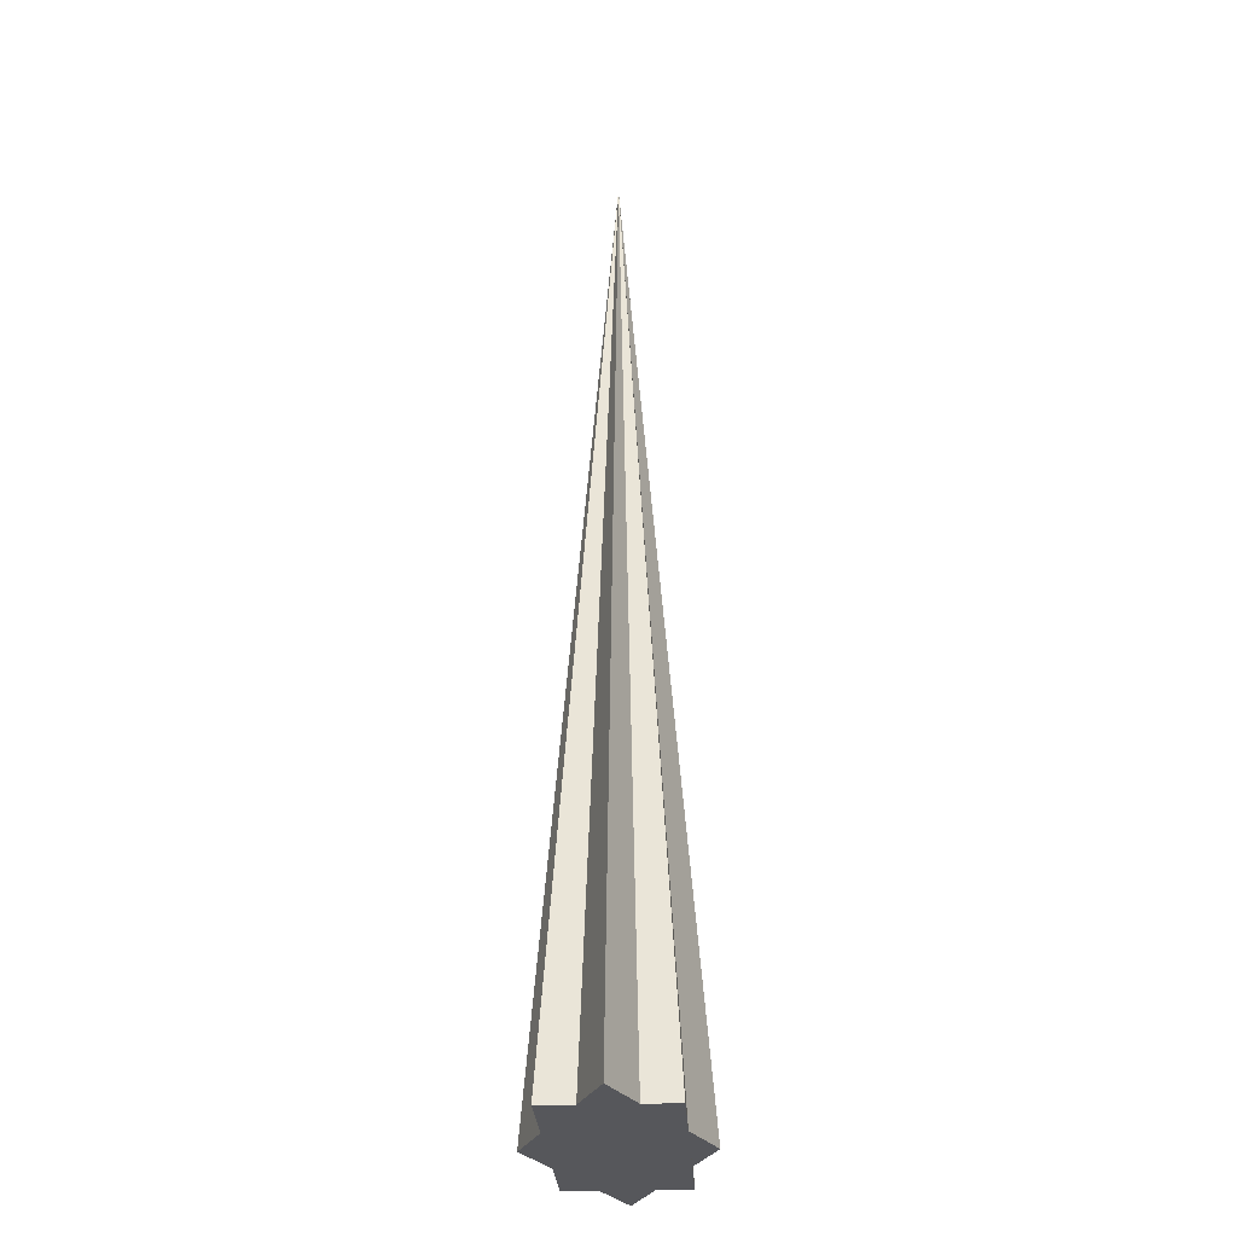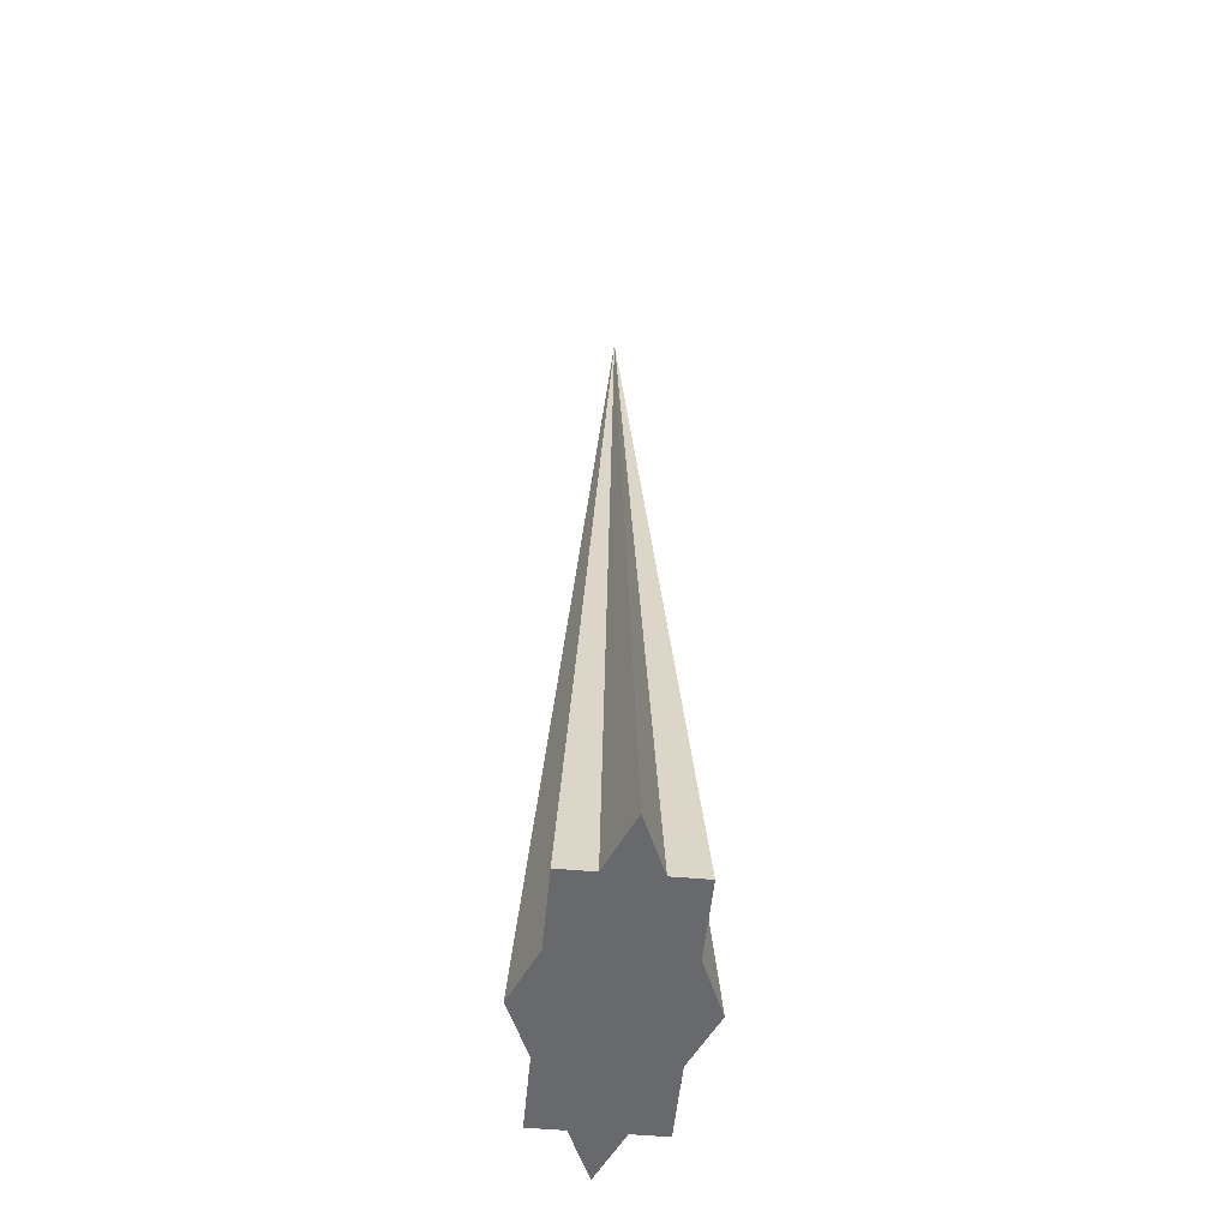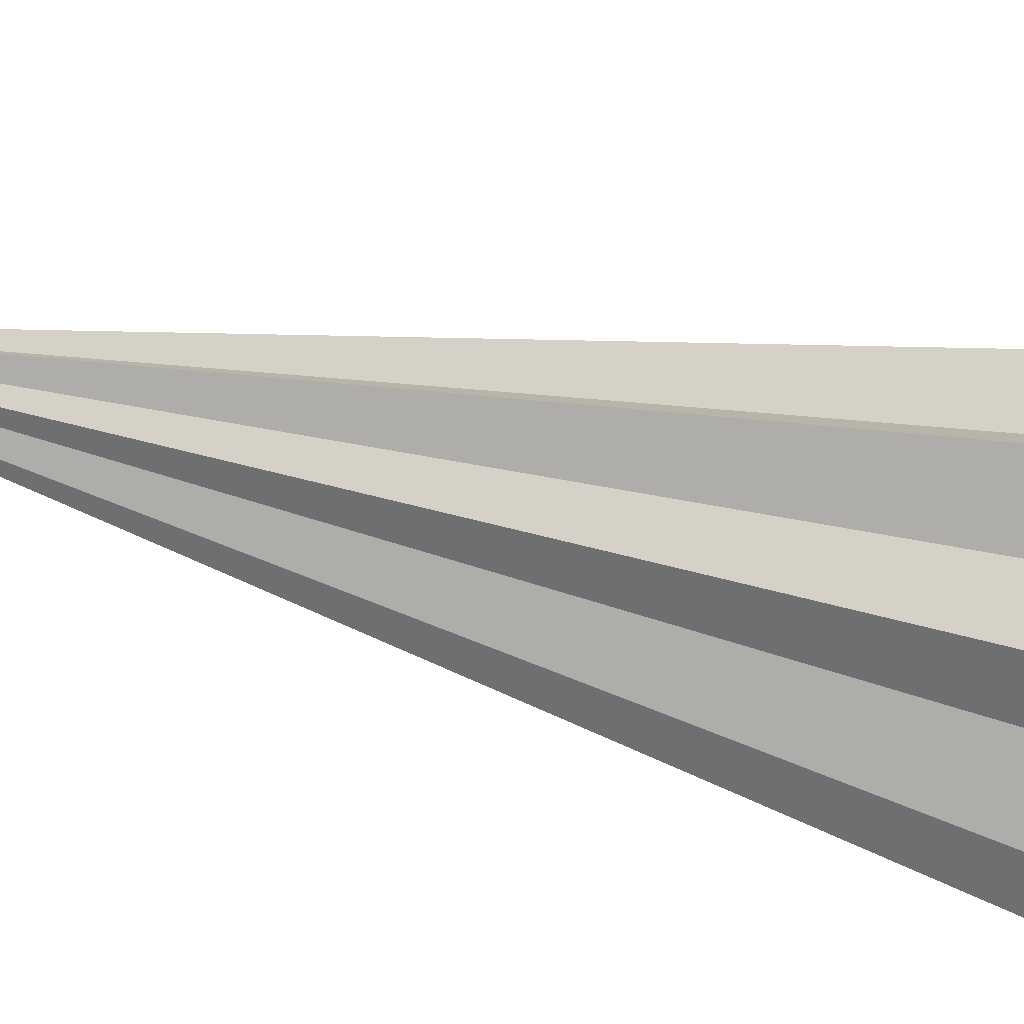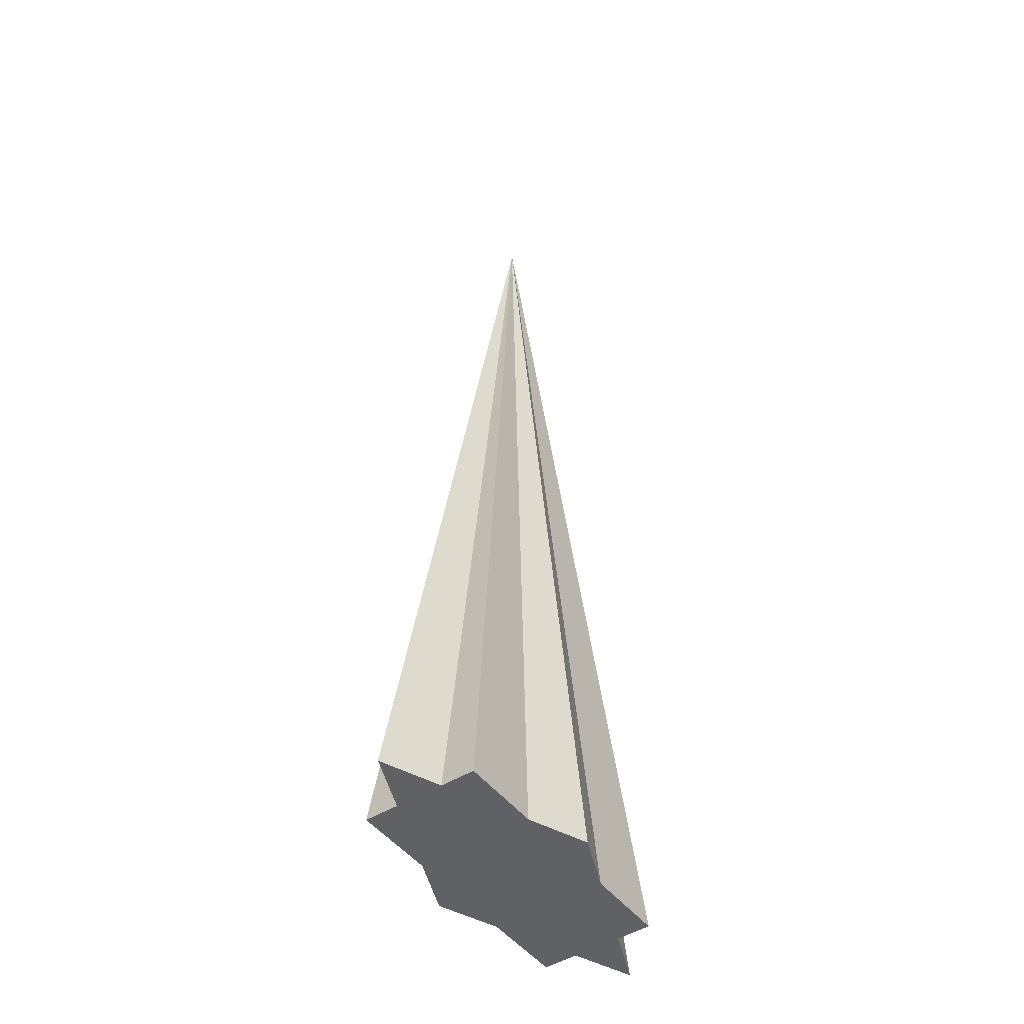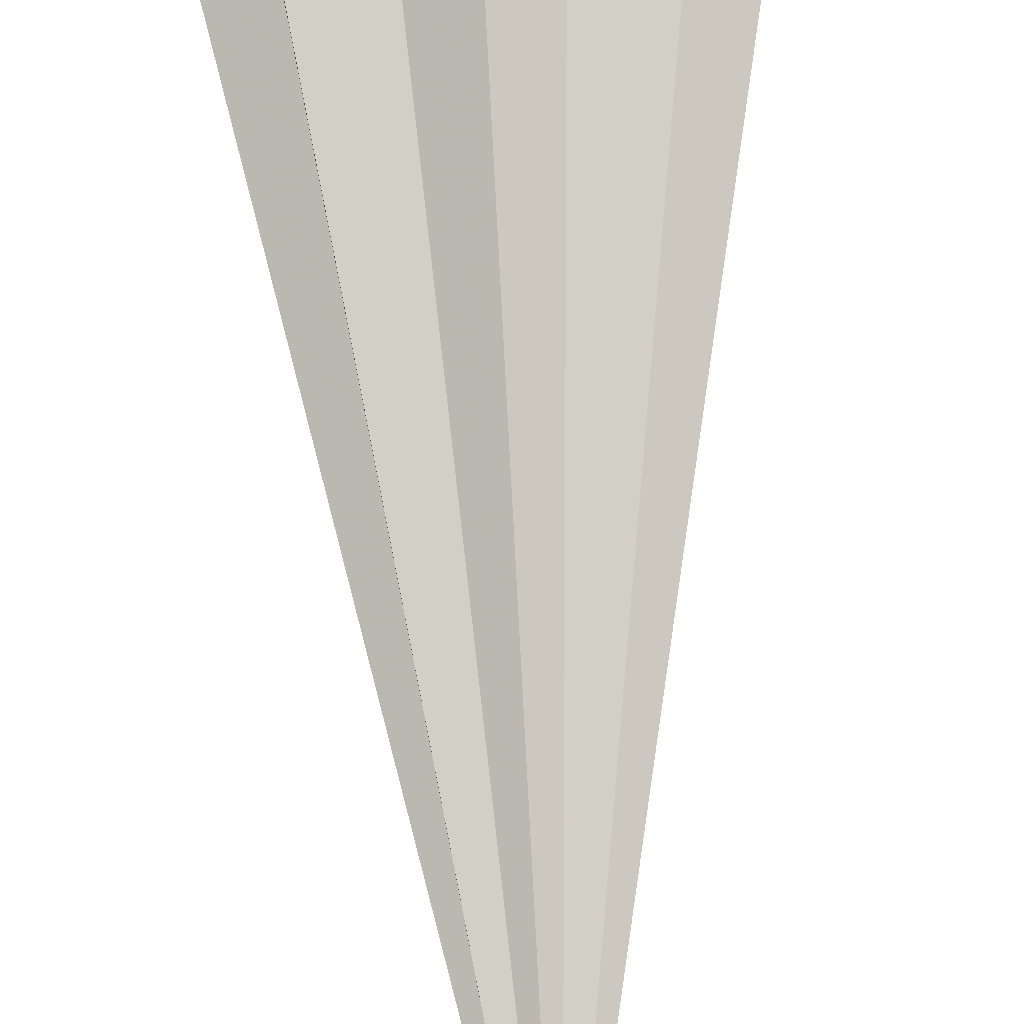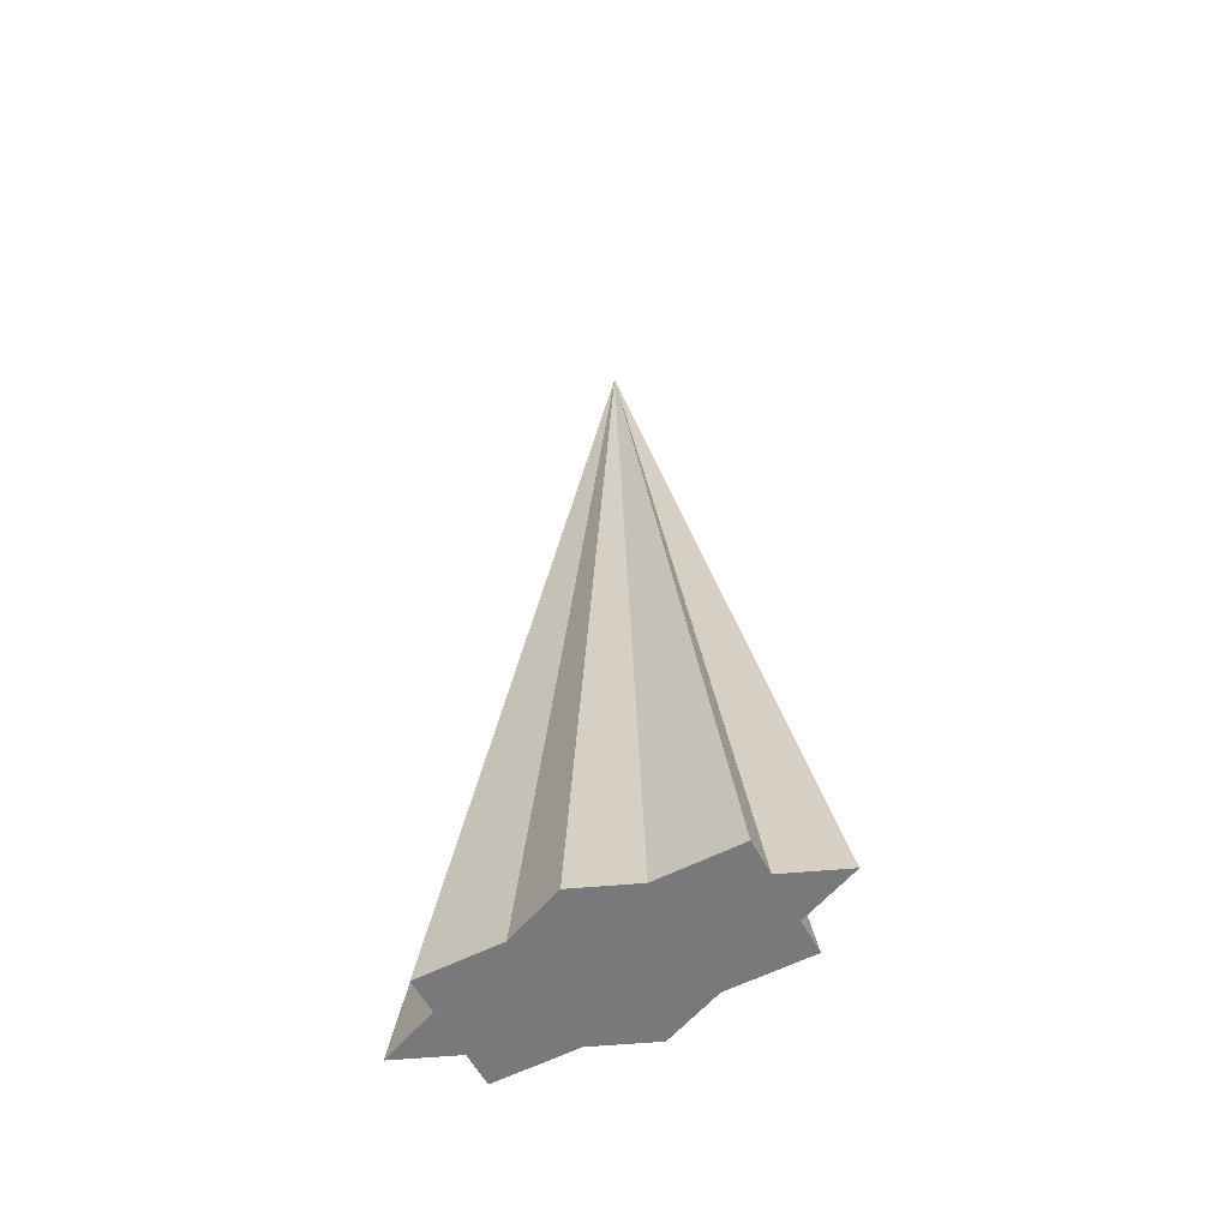
<metadata>
{"format":"obj","ext":"obj","renderer":"f3d","projection":"perspective","resolution":1024,"background":"white","views":[{"elev":-27.4,"azim":93.2,"up":"+Z"},{"elev":-52.8,"azim":-95.4,"up":"+Z"},{"elev":-77.3,"azim":77.4,"up":"+Y"},{"elev":-47.3,"azim":125.3,"up":"+Z"},{"elev":78.4,"azim":-3.1,"up":"+Y"},{"elev":-57.9,"azim":-152.1,"up":"+Z"}]}
</metadata>
<code>
g Pyramid
v -20.11 -8.427 -70.1
v 20.11 -8.427 -70.1
v 20.11 8.427 -70.1
v -20.11 8.427 -70.1
v 0 -2e-05 70.1
v -28.44 -1.9e-05 -70.1
v 2.3e-05 -11.92 -70.1
v 28.44 -1.9e-05 -70.1
v 2.3e-05 11.92 -70.1
v -2.3e-05 -1.7e-05 70.1
f 4 3 2 1
f 2 3 5
f 3 4 5
f 4 1 5
f 1 2 5
f 9 8 7 6
f 7 8 10
f 8 9 10
f 9 6 10
f 6 7 10

</code>
